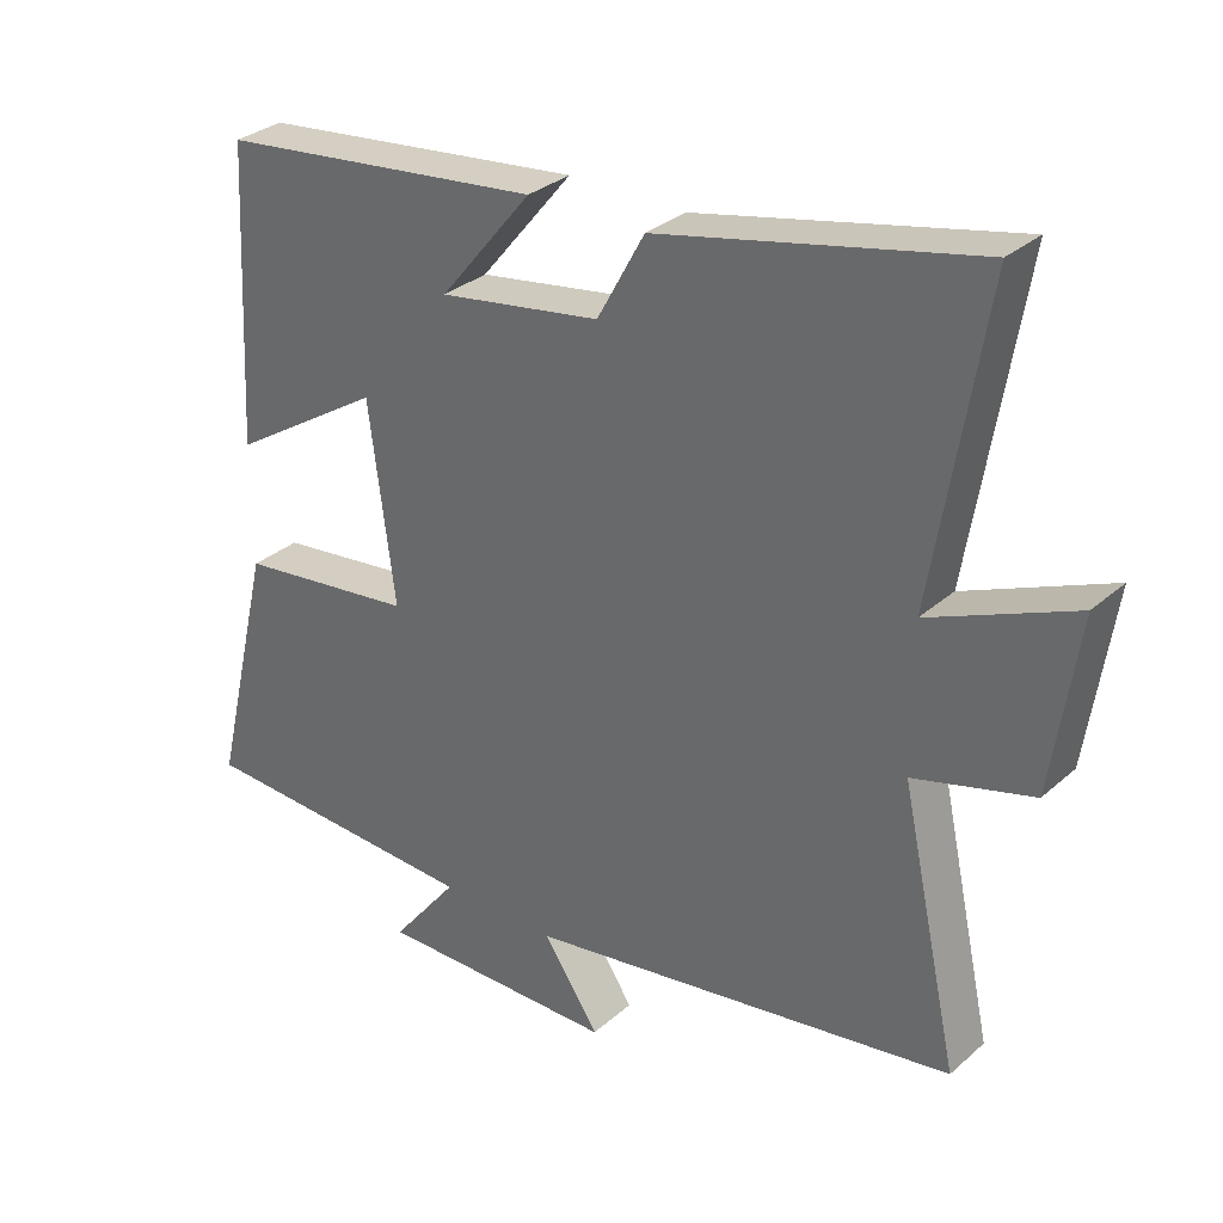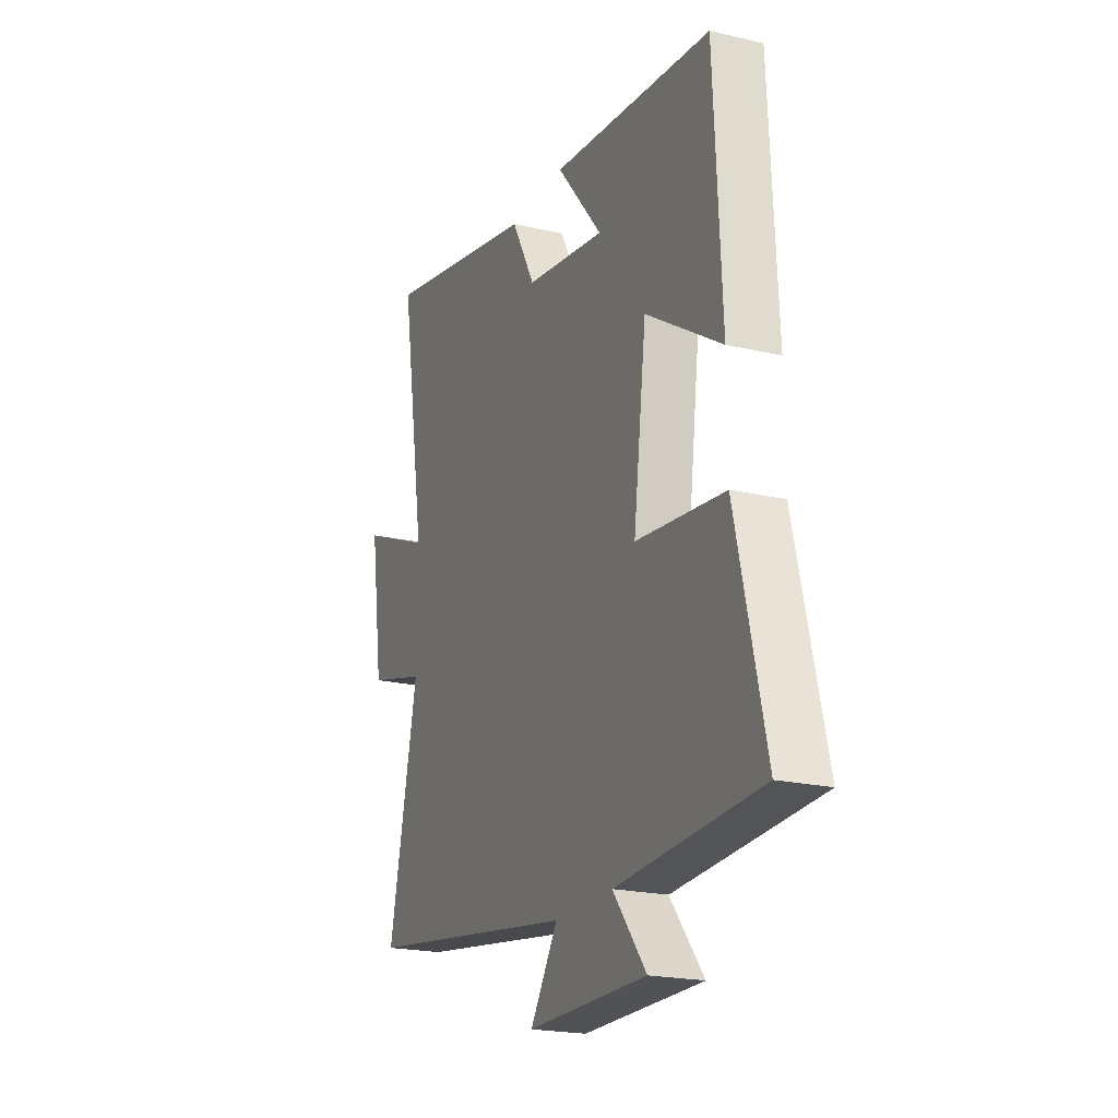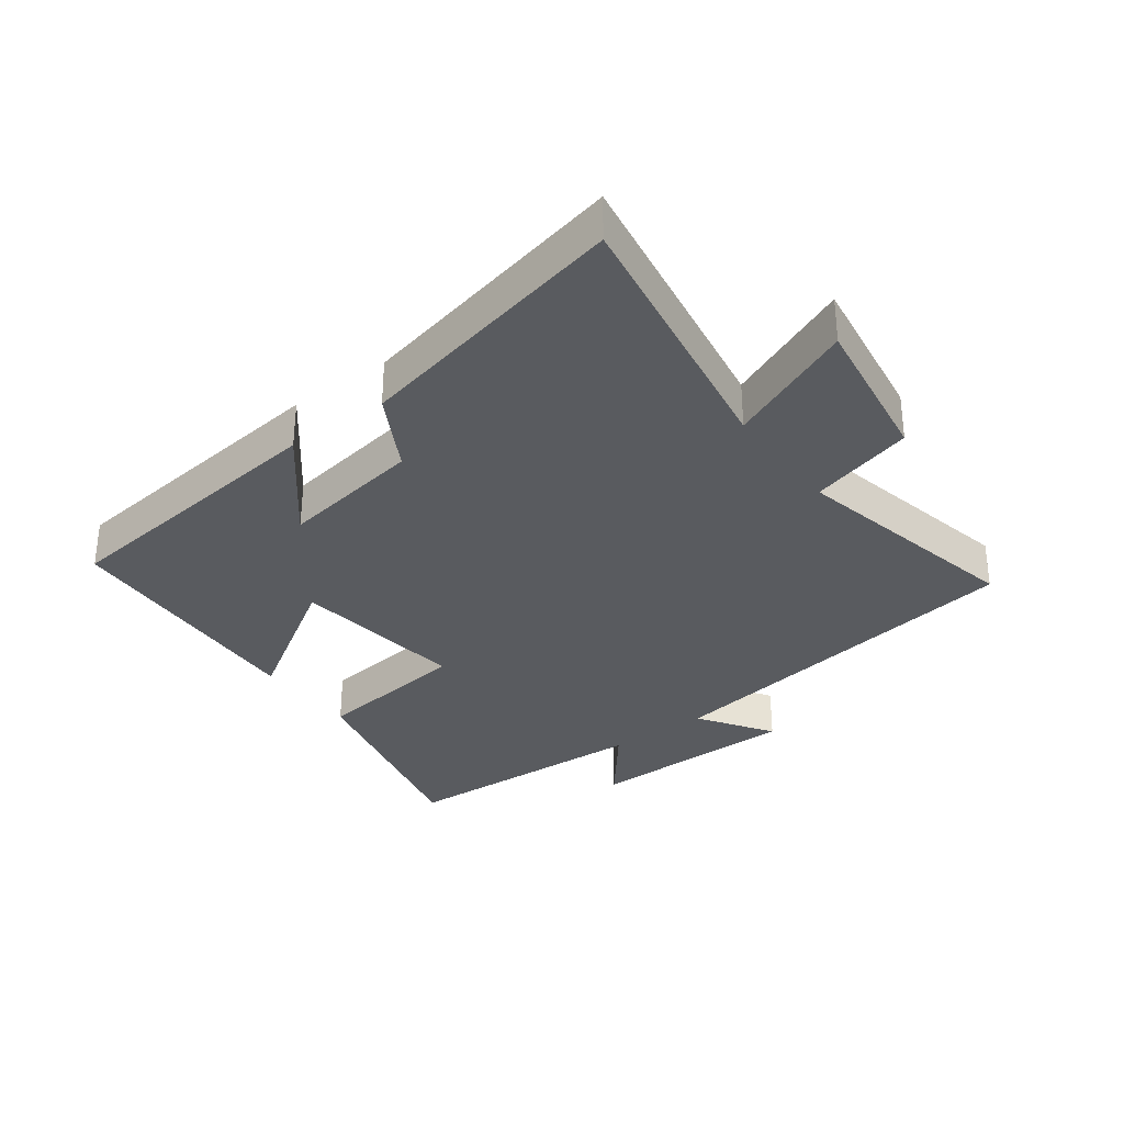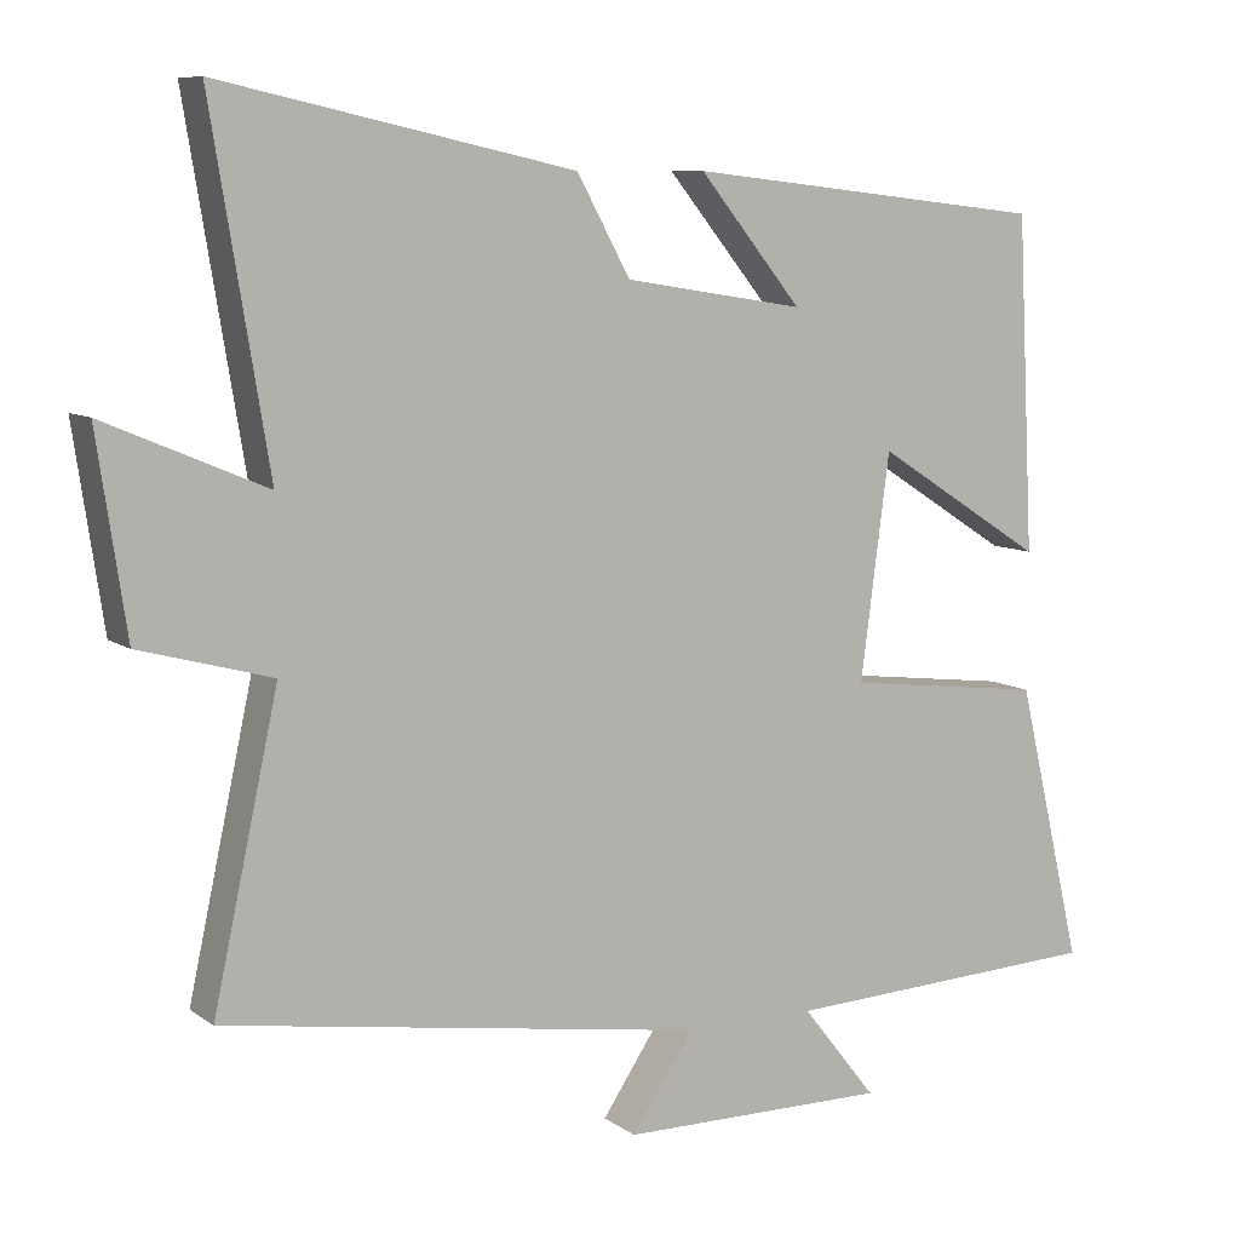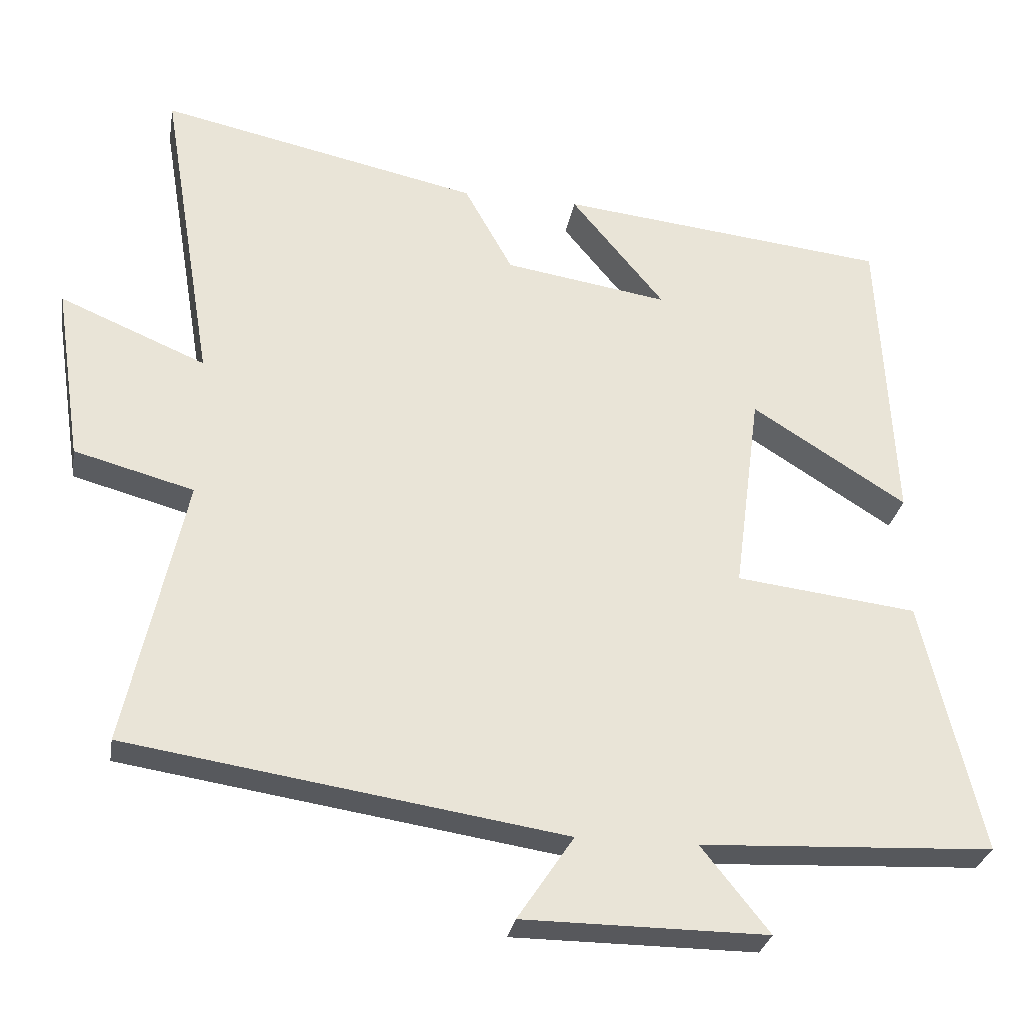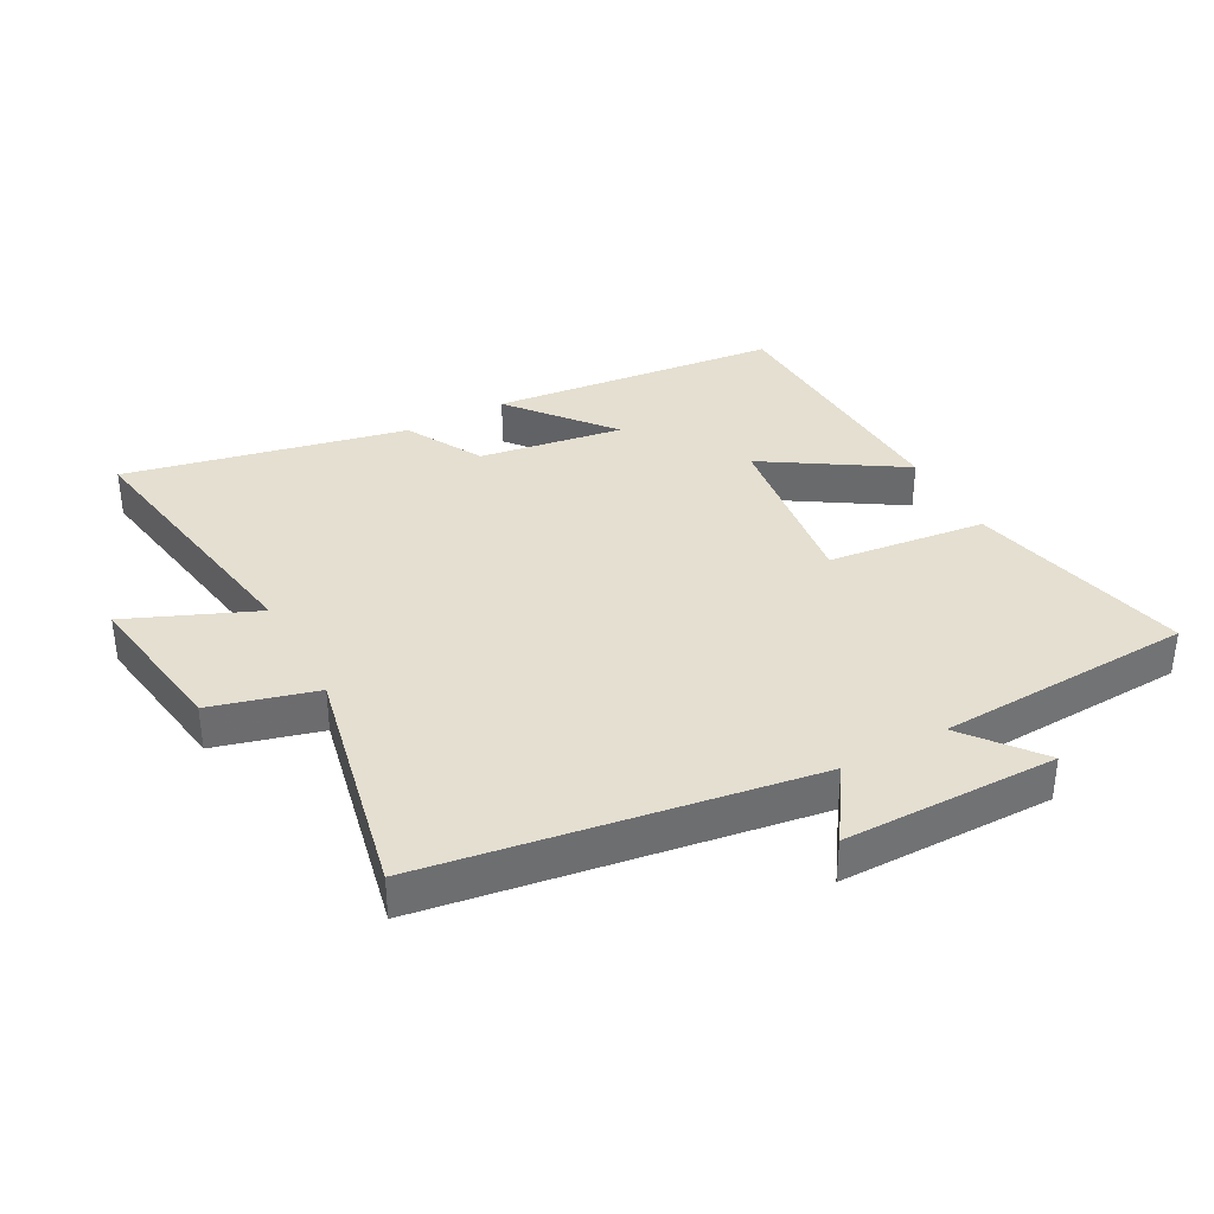
<metadata>
{"format":"obj","ext":"obj","renderer":"f3d","projection":"perspective","resolution":1024,"background":"white","views":[{"elev":31.1,"azim":39.1,"up":"+Z"},{"elev":-21.1,"azim":-112.6,"up":"+Z"},{"elev":-32.5,"azim":36.5,"up":"+Y"},{"elev":8.6,"azim":150.3,"up":"+Z"},{"elev":-28.7,"azim":170.4,"up":"+Z"},{"elev":36.6,"azim":151.5,"up":"+Y"}]}
</metadata>
<code>
v 0.581 0.07 -0.407
v -0.017 0.07 -0.5
v 0.06 0.07 -0.615
v -0.274 0.07 -0.617
v -0.181 0.07 -0.5
v -0.582 0.07 -0.481
v -0.5 0.07 -0.135
v -0.253 0.07 -0.105
v -0.289 0.07 0.171
v -0.5 0.07 0.037
v -0.479 0.07 0.449
v -0.029 0.07 0.5
v -0.157 0.07 0.344
v 0.067 0.07 0.38
v 0.133 0.07 0.5
v 0.571 0.07 0.596
v 0.5 0.07 0.166
v 0.7 0.07 0.251
v 0.664 0.07 0.009
v 0.5 0.07 -0.036
v 0.581 0 -0.407
v -0.017 0 -0.5
v 0.06 0 -0.615
v -0.274 0 -0.617
v -0.181 0 -0.5
v -0.582 0 -0.481
v -0.5 0 -0.135
v -0.253 0 -0.105
v -0.289 0 0.171
v -0.5 0 0.037
v -0.479 0 0.449
v -0.029 0 0.5
v -0.157 0 0.344
v 0.067 0 0.38
v 0.133 0 0.5
v 0.571 0 0.596
v 0.5 0 0.166
v 0.7 0 0.251
v 0.664 0 0.009
v 0.5 0 -0.036
f 17 18 19 20
f 14 15 16 17
f 13 14 17 20
f 10 11 12 13
f 9 10 13
f 8 9 13 20
f 5 6 7 8
f 5 8 20 1
f 2 3 4 5
f 1 2 5
f 40 39 38 37
f 37 36 35 34
f 40 37 34 33
f 33 32 31 30
f 33 30 29
f 40 33 29 28
f 28 27 26 25
f 21 40 28 25
f 25 24 23 22
f 25 22 21
f 1 21 22 2
f 2 22 23 3
f 3 23 24 4
f 4 24 25 5
f 5 25 26 6
f 6 26 27 7
f 7 27 28 8
f 8 28 29 9
f 9 29 30 10
f 10 30 31 11
f 11 31 32 12
f 12 32 33 13
f 13 33 34 14
f 14 34 35 15
f 15 35 36 16
f 16 36 37 17
f 17 37 38 18
f 18 38 39 19
f 19 39 40 20
f 20 40 21 1

</code>
